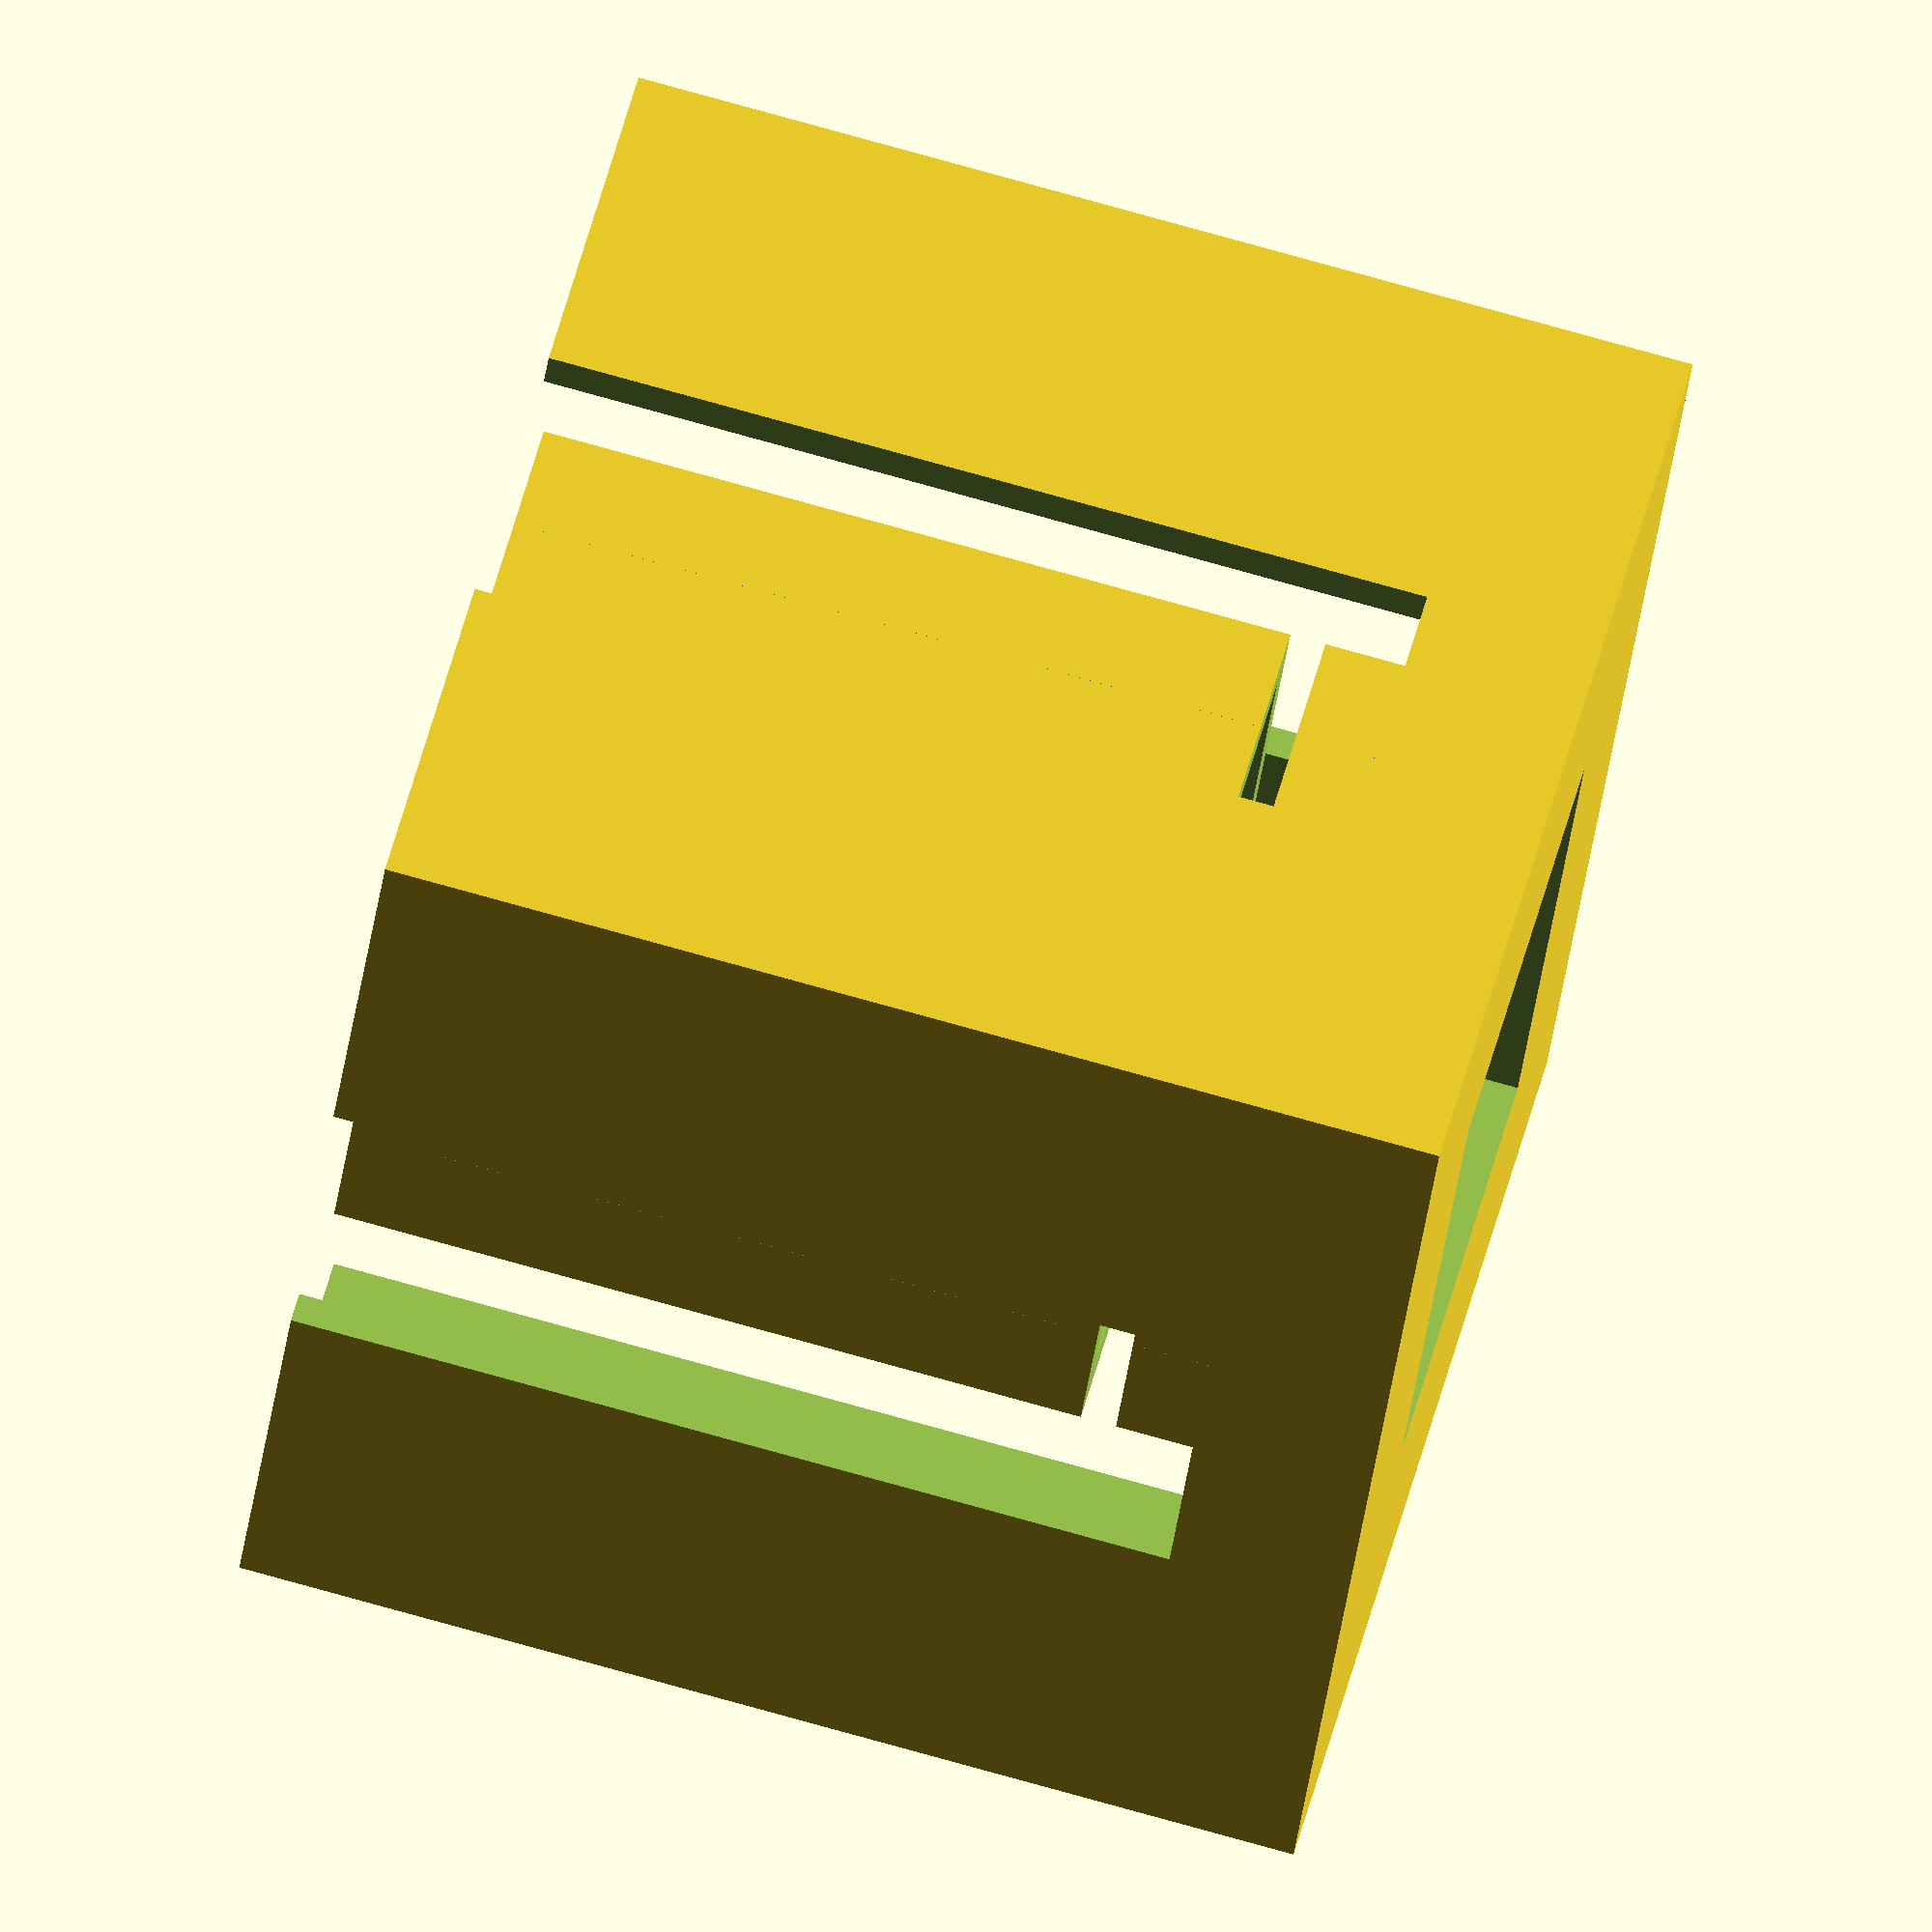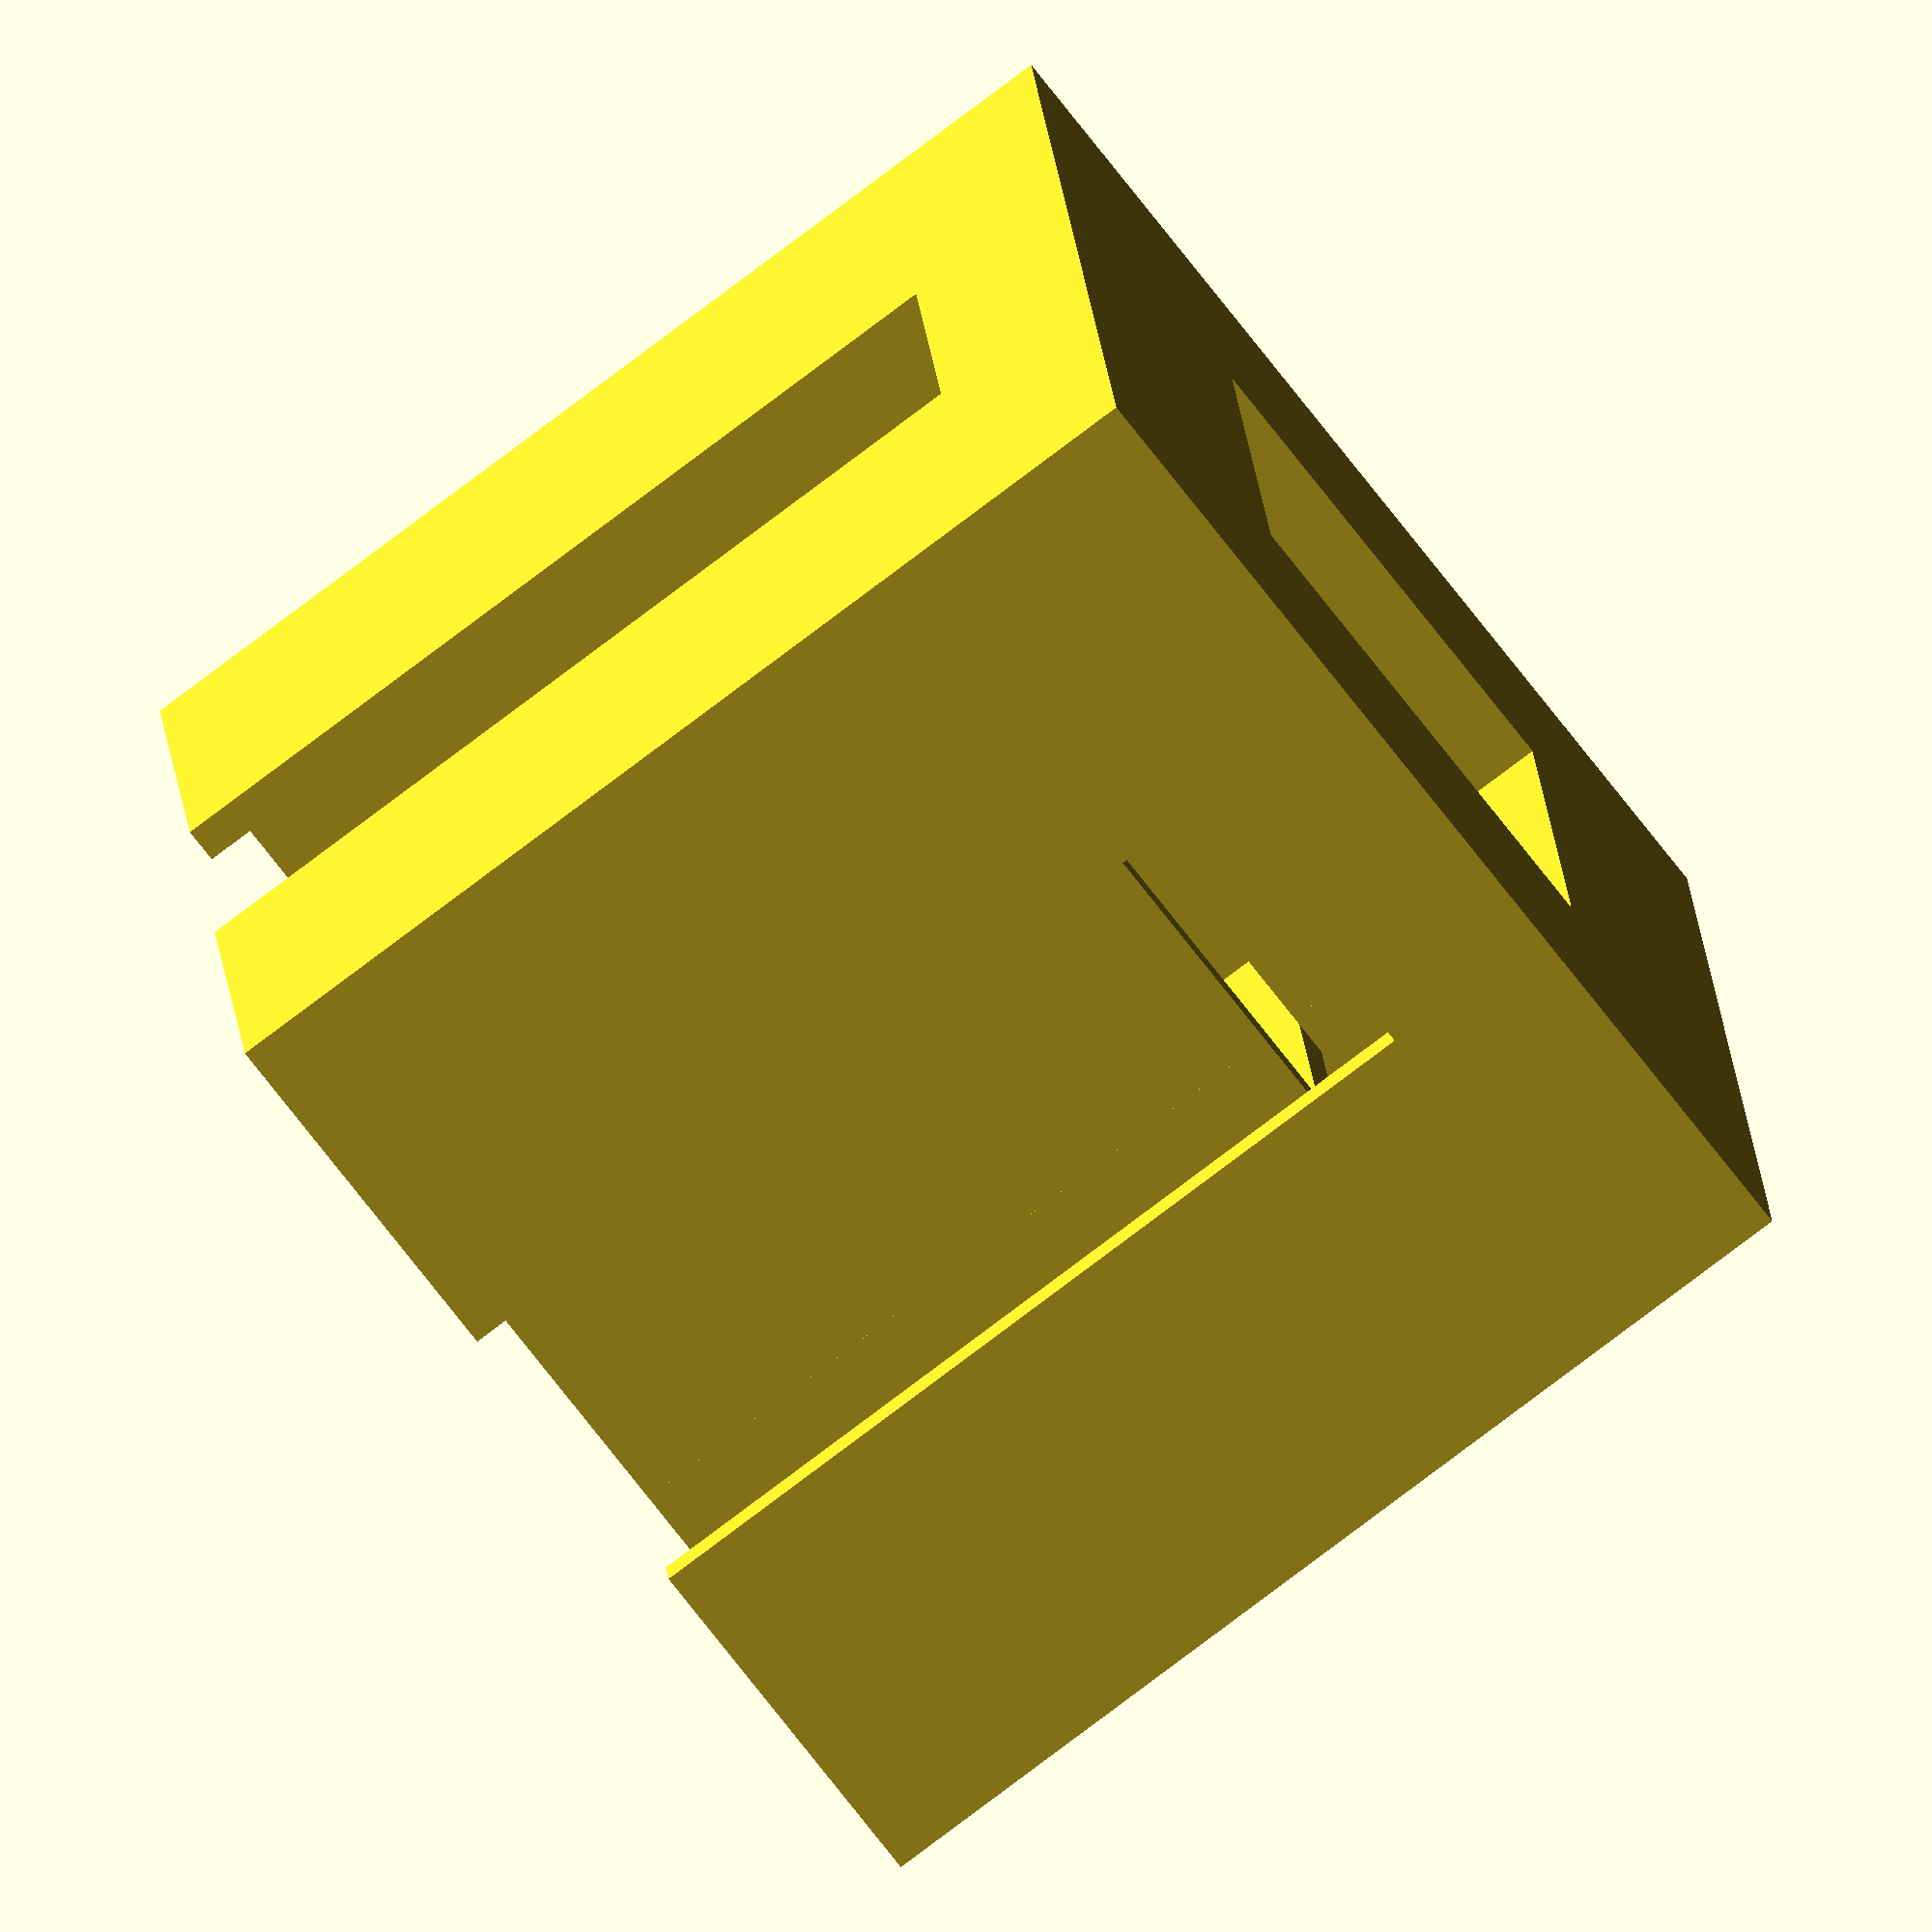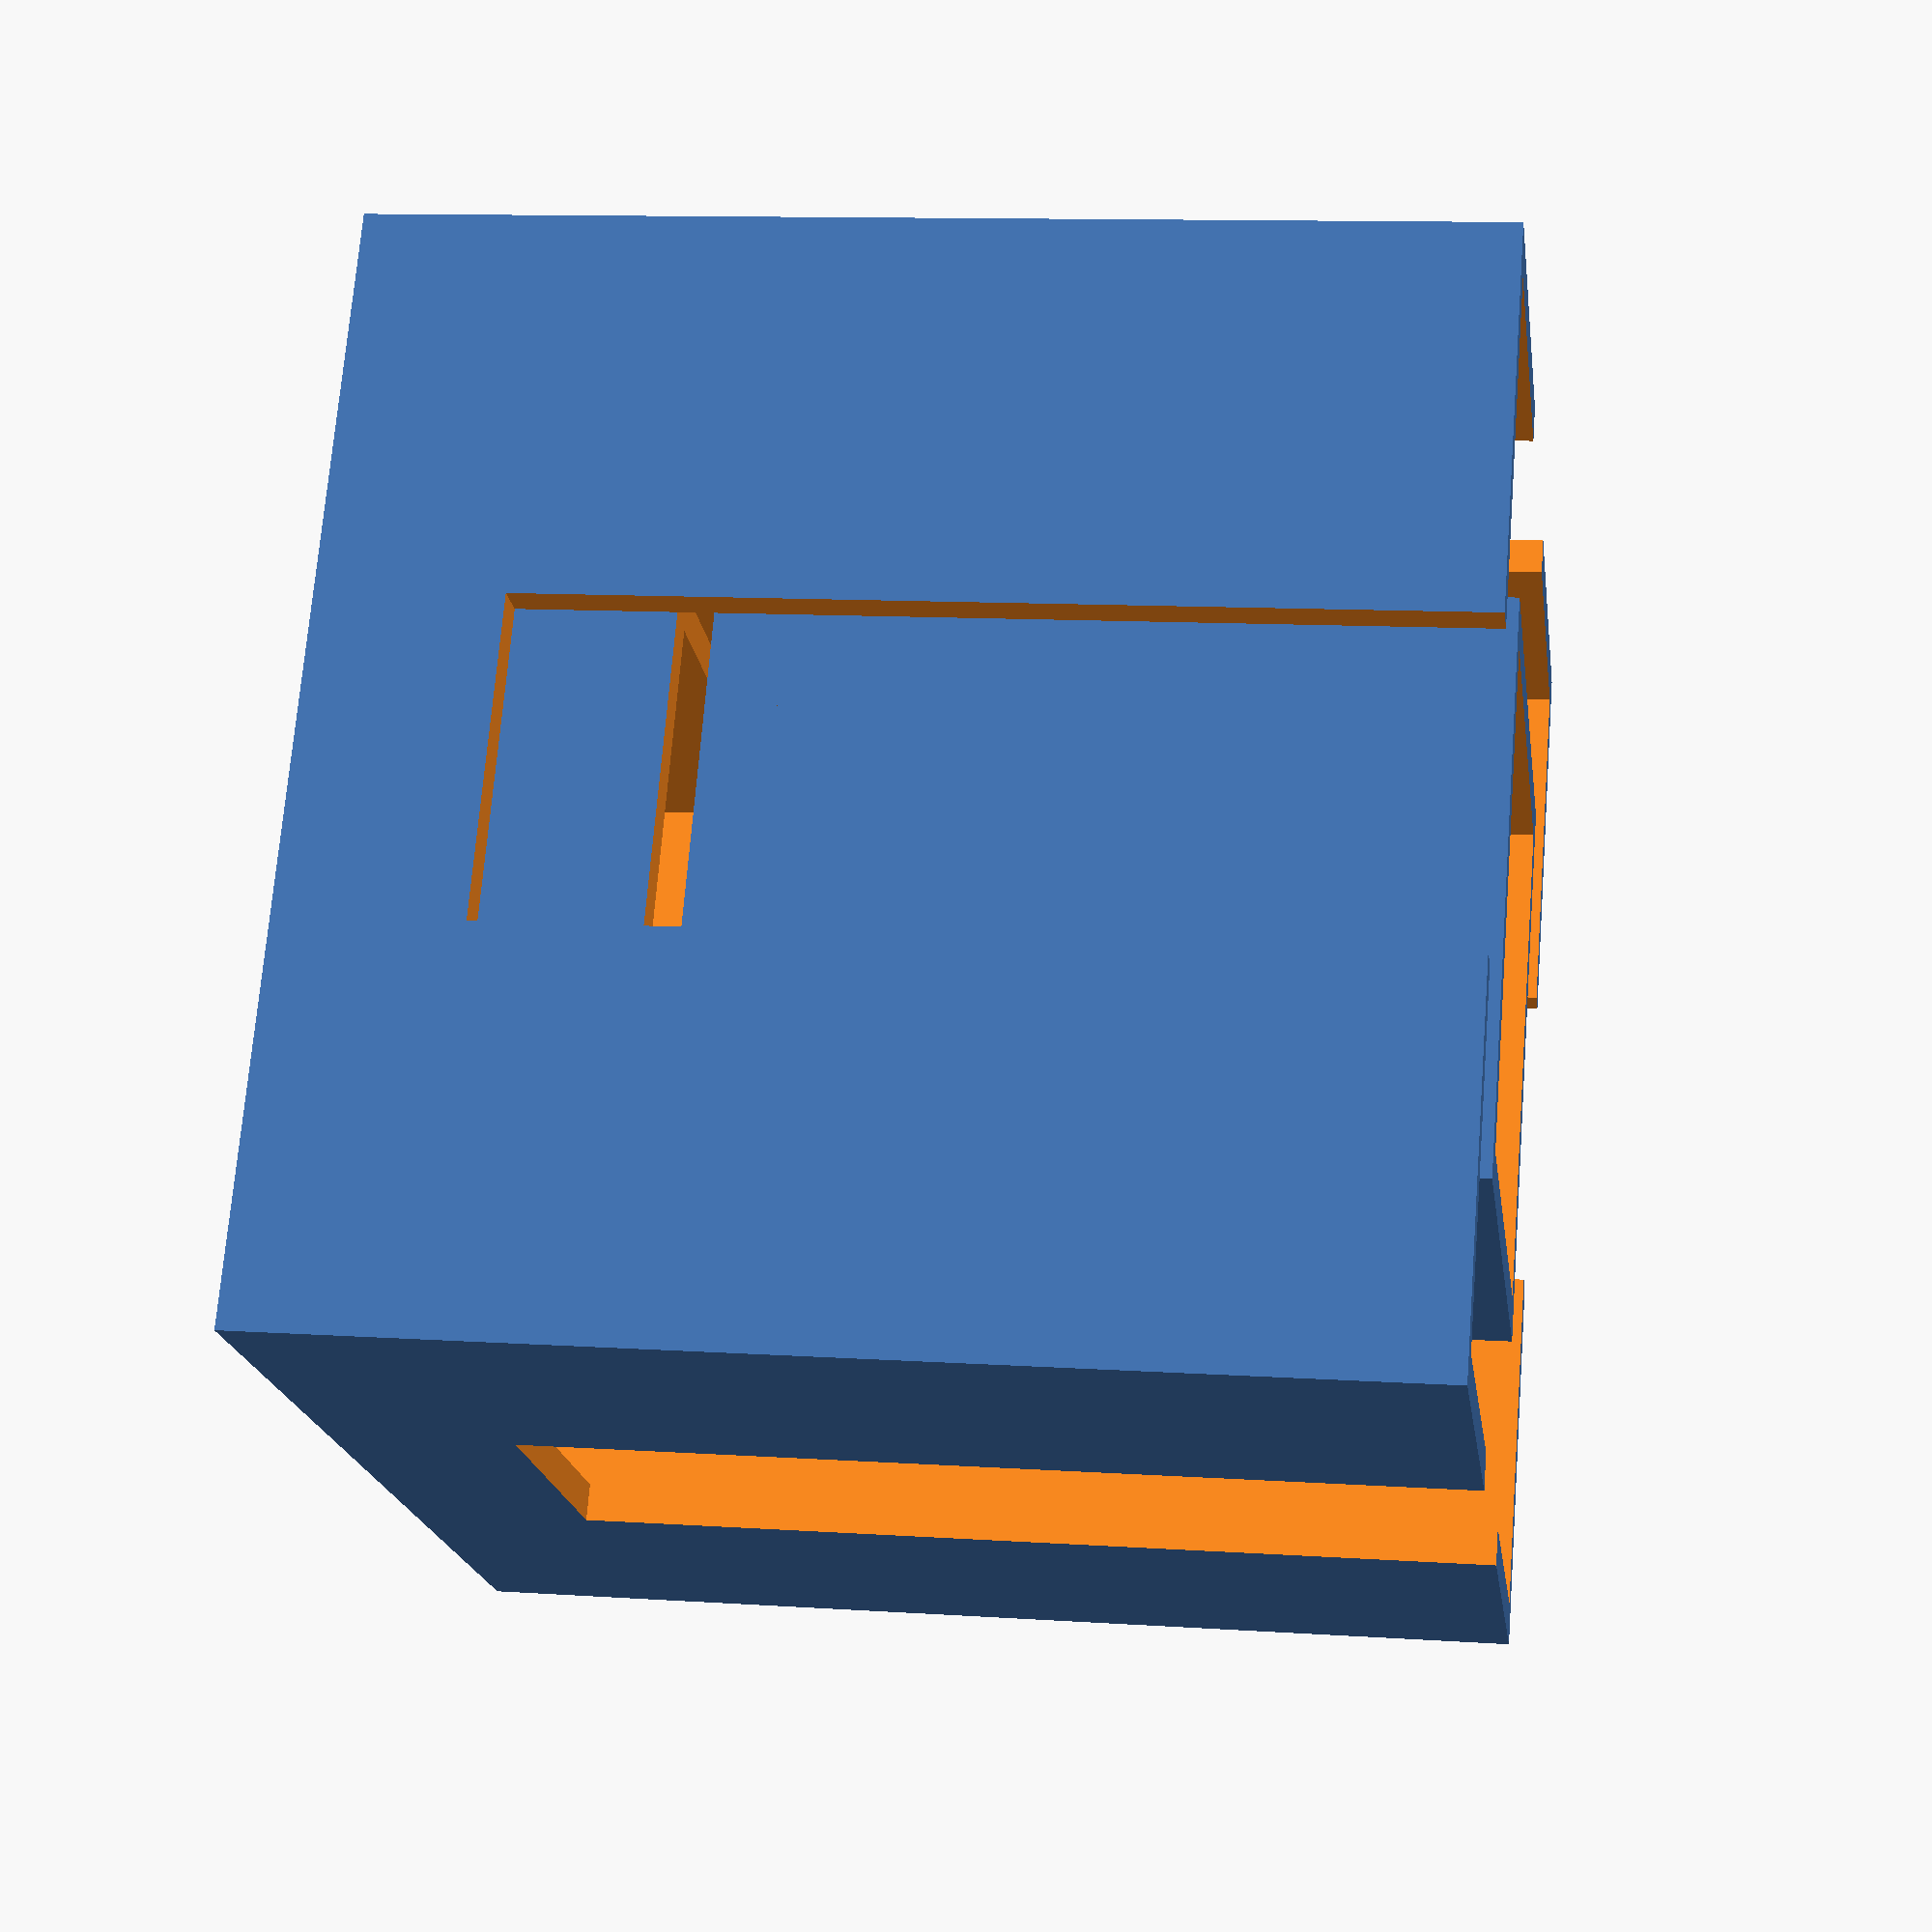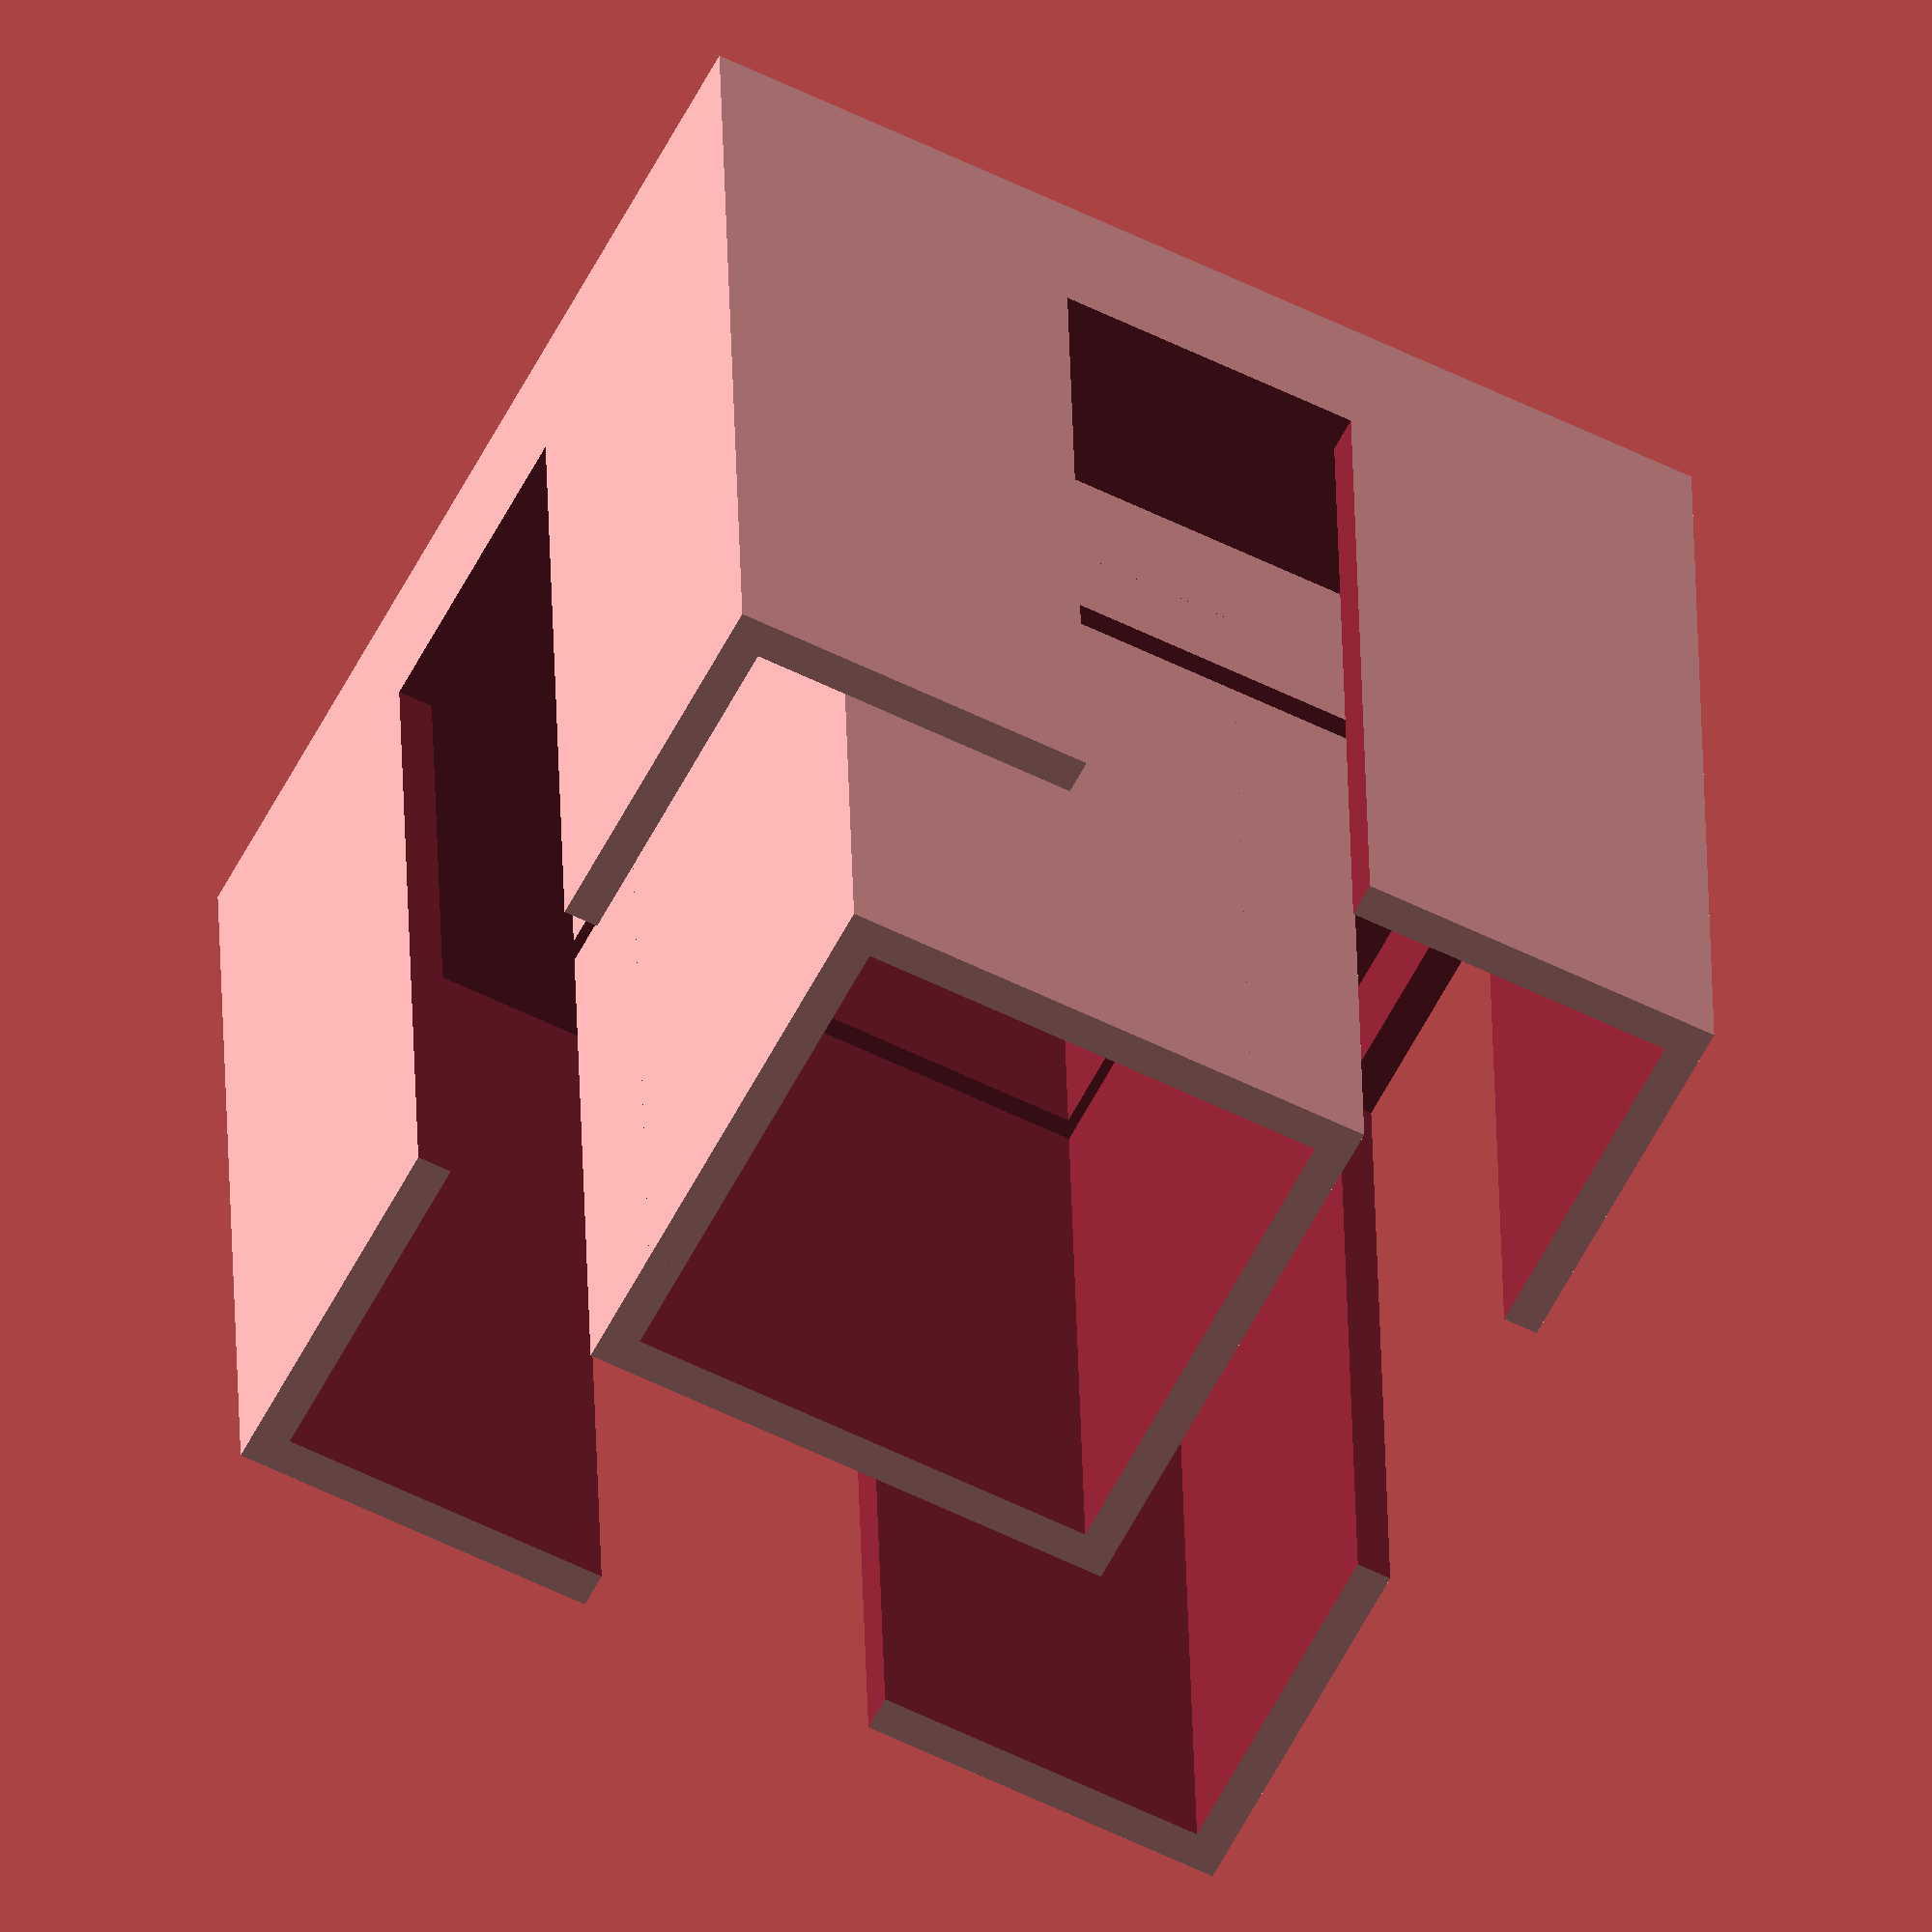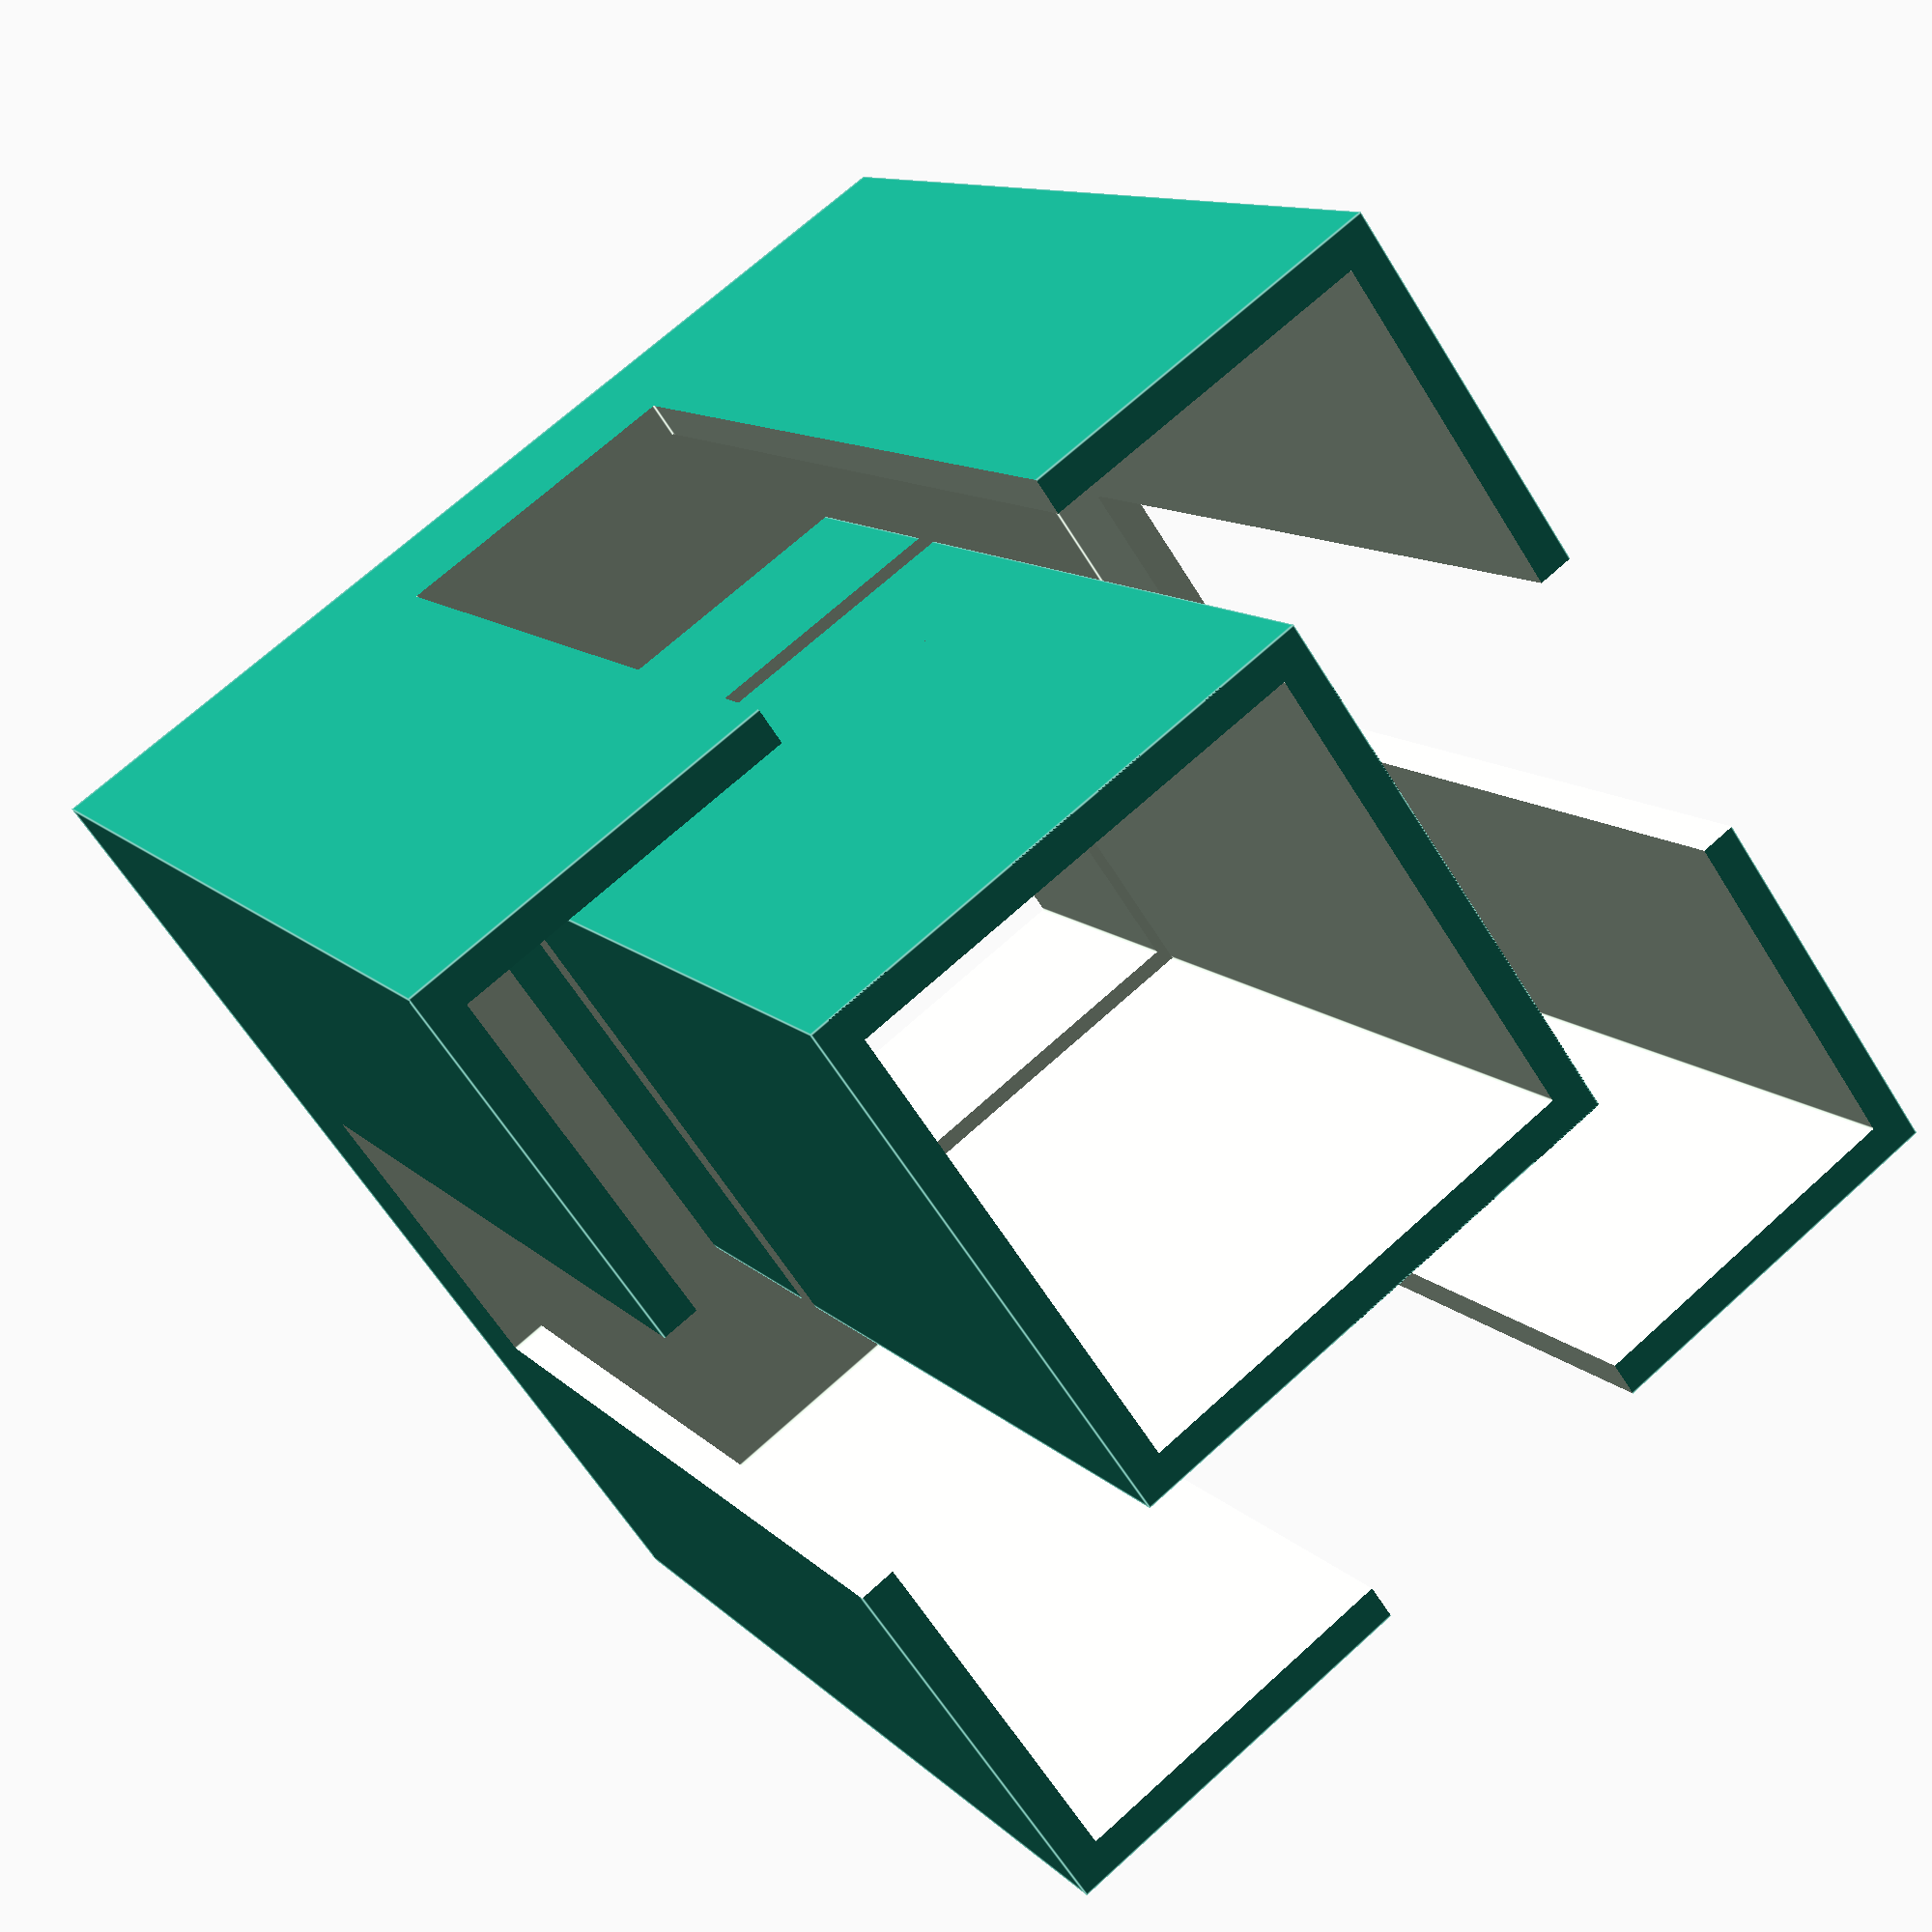
<openscad>
width=2400;
court_width=1100;
height=2400;
door_width=700;
door_height=2000;
loophole_height=80;
loophole_elevation=1700;
wall_thickness=80;


module kubus_ii(
    w=width,
    cw=court_width,
    h=height,
    dw=door_width,
    dh=door_height,
    lh=loophole_height,
    le=loophole_elevation,
    wt=wall_thickness,
){
    translate([-w/2,-w/2,0]) difference(){
        union(){
            difference(){
                translate([(w-cw)/2-wt,(w-cw)/2-wt,0]) cube([cw+2*wt,cw+2*wt,h]);
                translate([wt/-2,wt/-2,le]) cube([w+wt,w+wt,lh]);

            }
            difference() {
                cube([w,w,h]);
                translate([wt,wt,-wt]) cube([w-2*wt,w-2*wt,h]);
                translate([(w-dw)/2,-wt,-wt]) cube([dw,w+2*wt,dh+wt]);
                translate([-wt,(w-dw)/2,-wt]) cube([w+2*wt,dw,dh+wt]);
            }
        }
        translate([(w-cw)/2,(w-cw)/2,wt/-2]) cube([cw,cw,h+wt]);
    }
};

kubus_ii();
</openscad>
<views>
elev=101.1 azim=209.9 roll=254.5 proj=o view=wireframe
elev=77.6 azim=262.6 roll=307.2 proj=o view=solid
elev=168.7 azim=329.6 roll=80.9 proj=p view=solid
elev=149.3 azim=152.7 roll=1.2 proj=o view=wireframe
elev=349.0 azim=35.3 roll=155.2 proj=p view=edges
</views>
